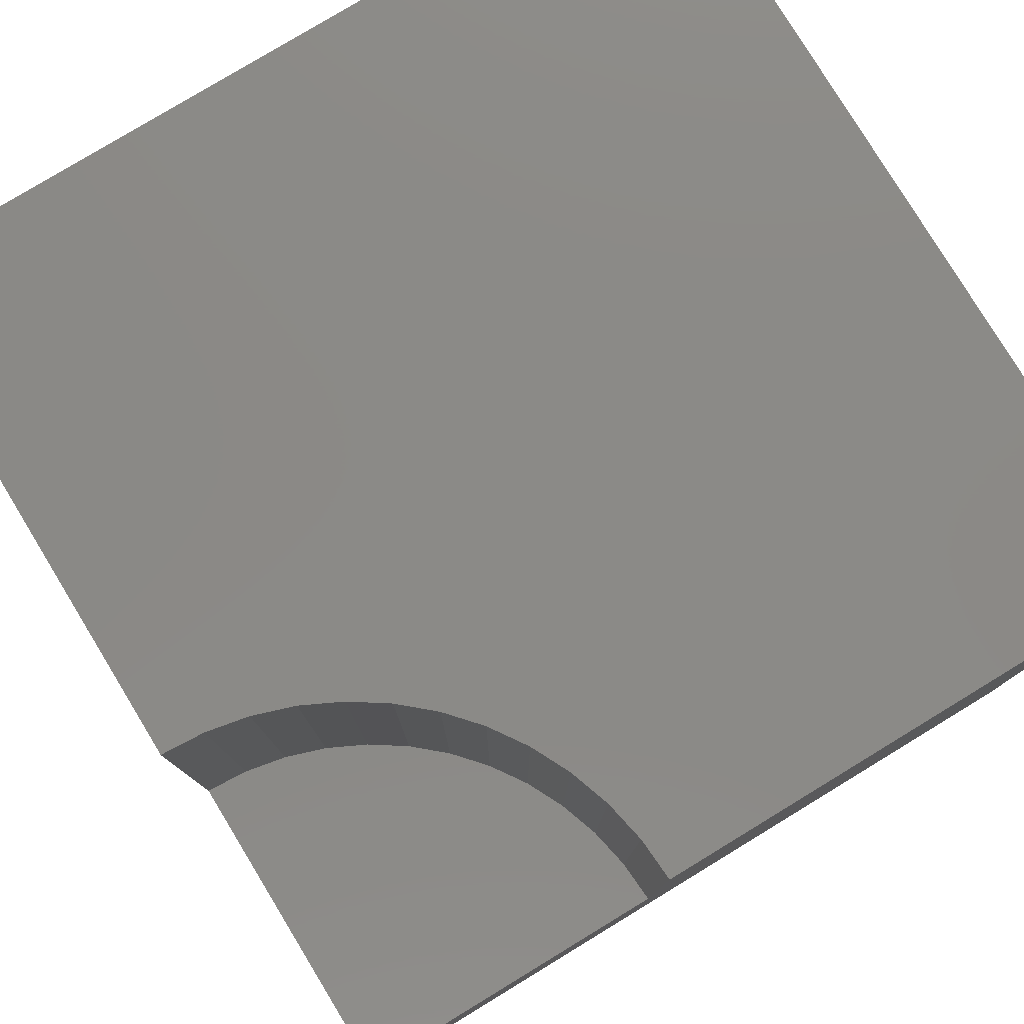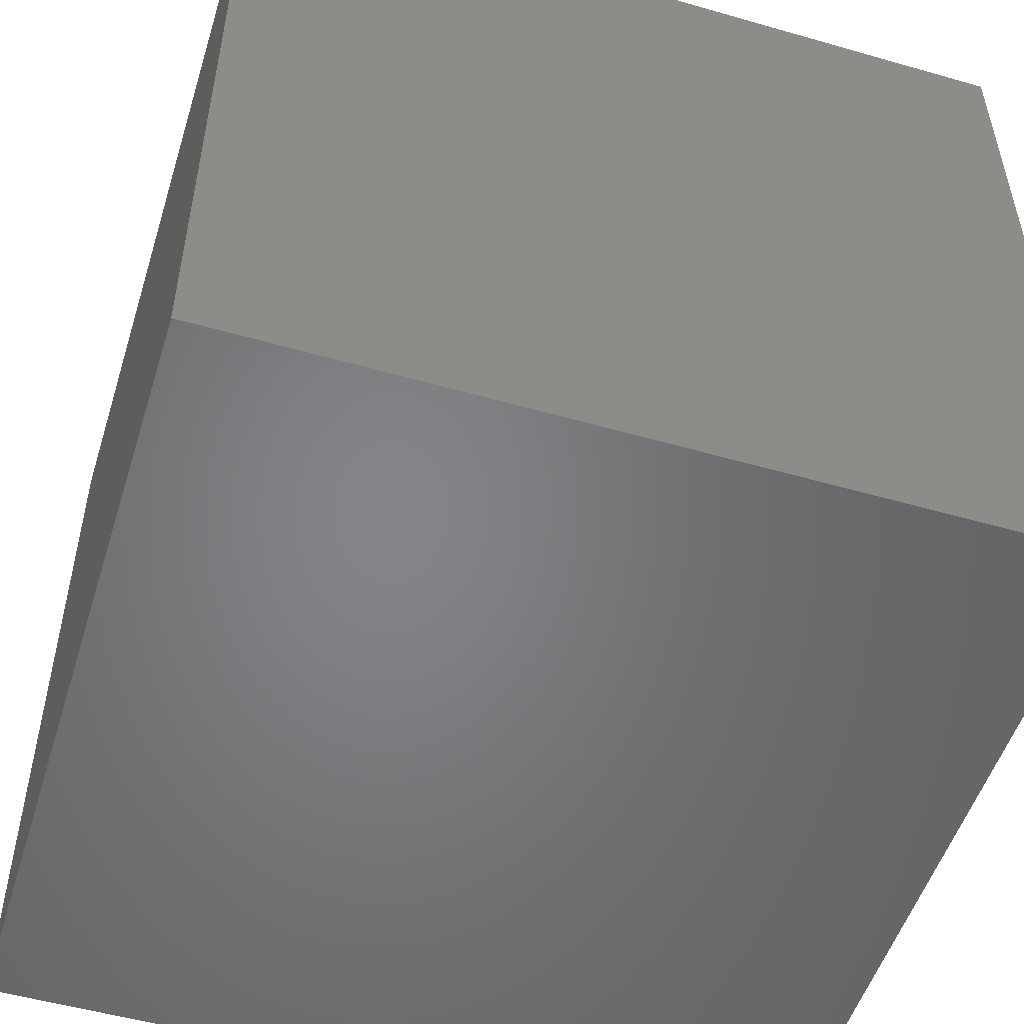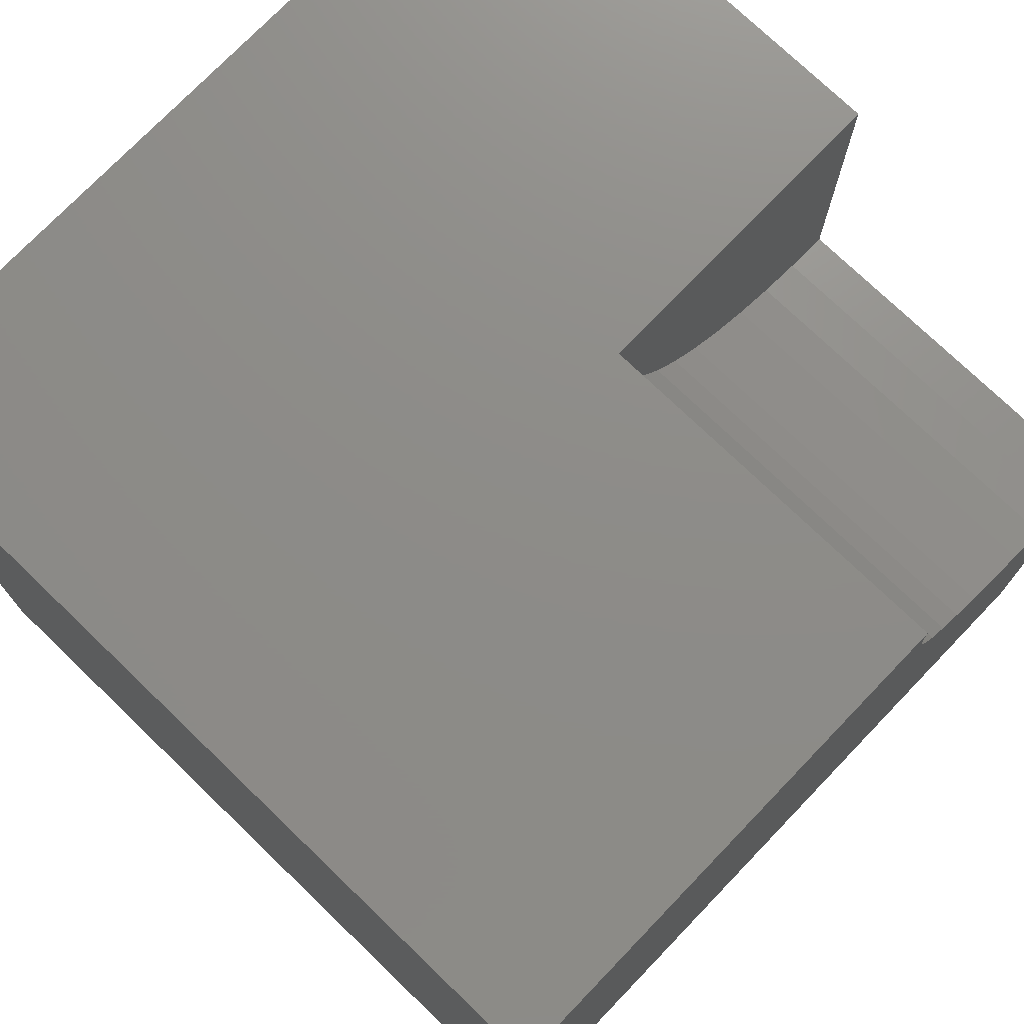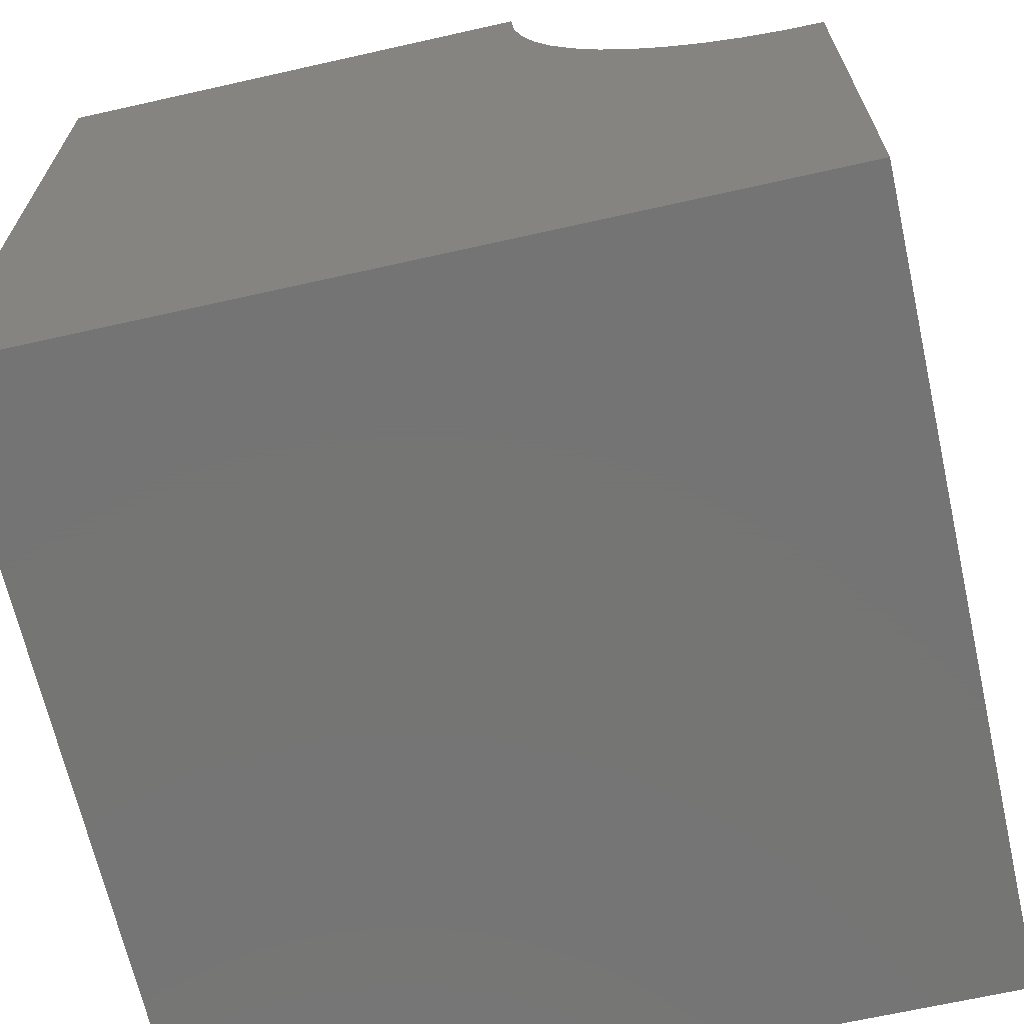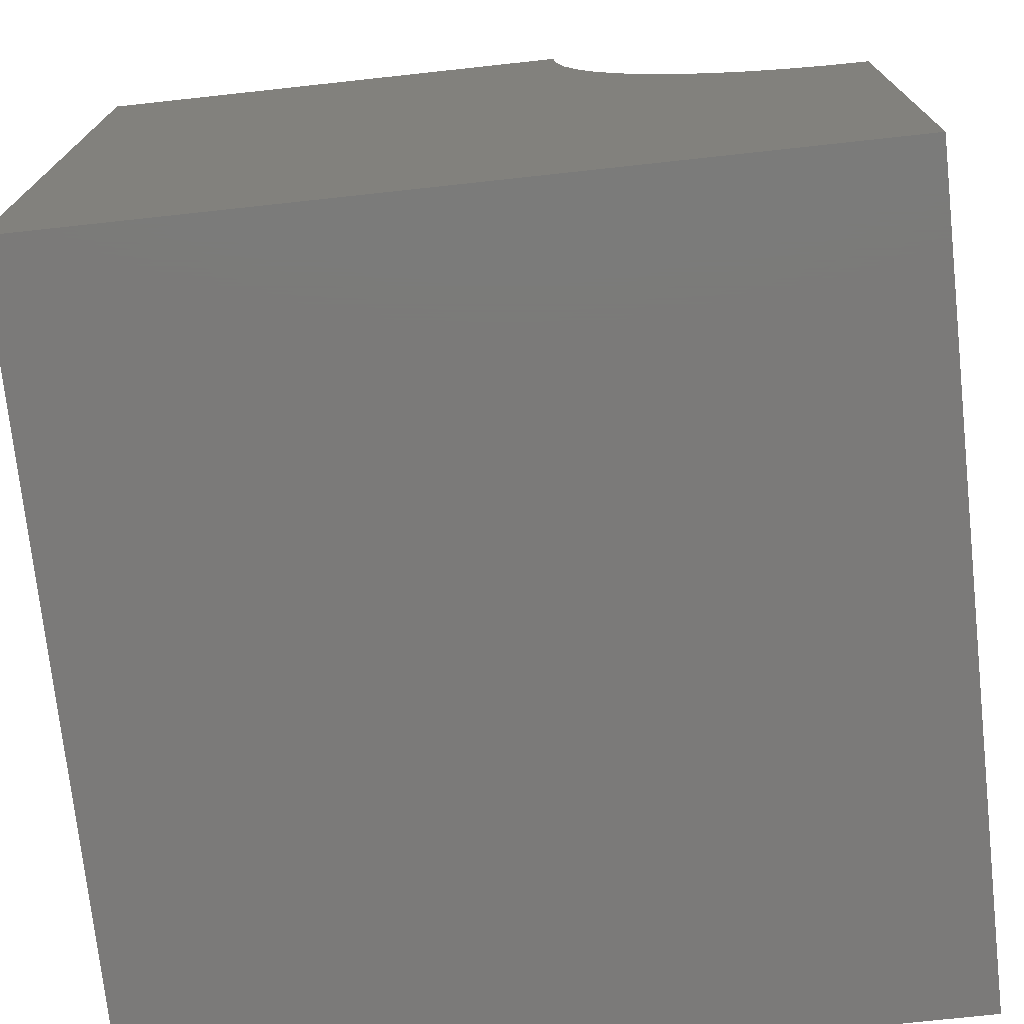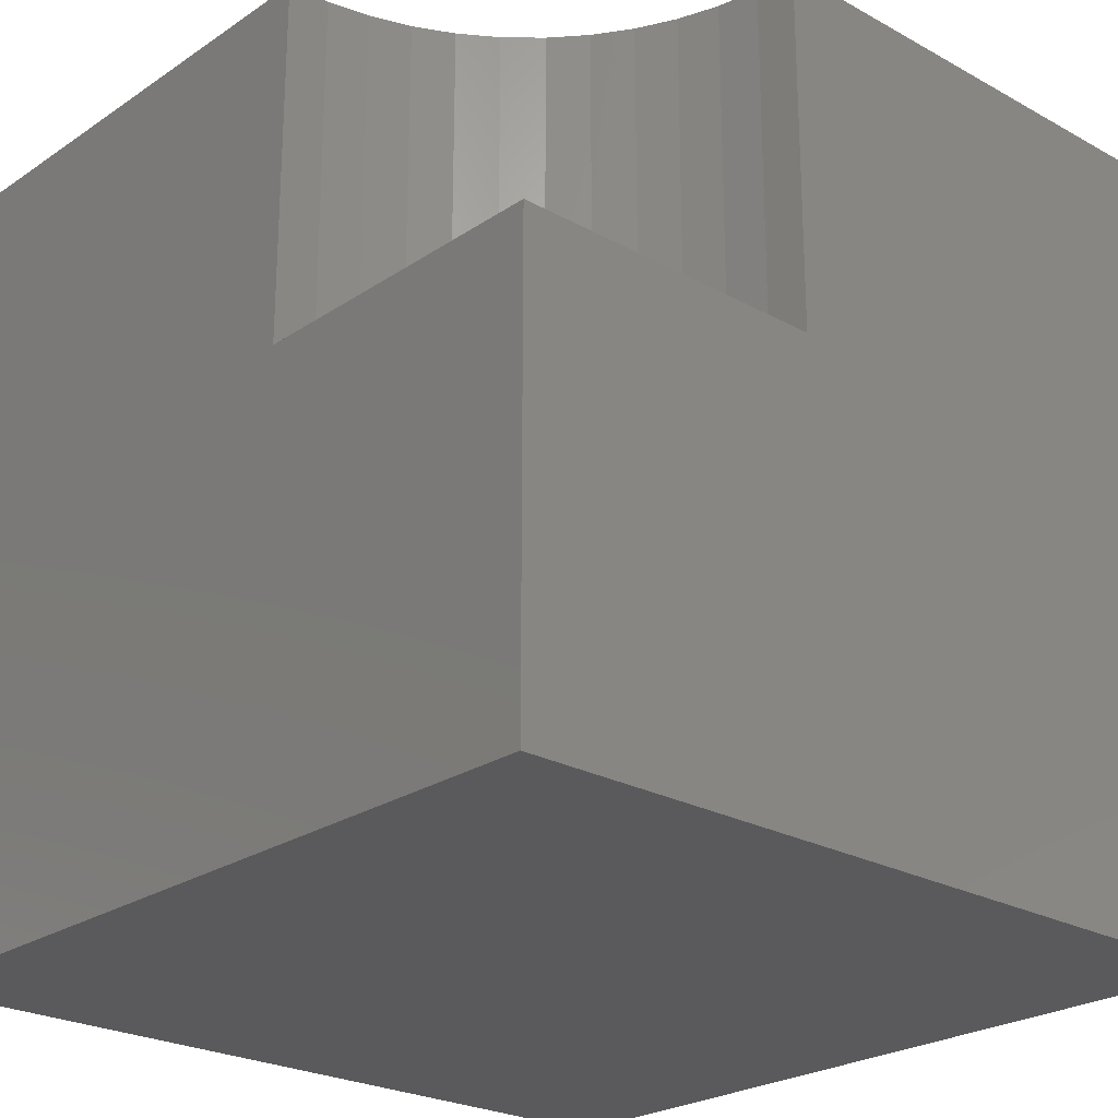
<metadata>
{"format":"stl","ext":"stl","renderer":"f3d","projection":"perspective","resolution":1024,"background":"white","views":[{"elev":79.2,"azim":148.7,"up":"+Z"},{"elev":-52.2,"azim":-17.2,"up":"+Z"},{"elev":75.0,"azim":-46.1,"up":"+Y"},{"elev":-67.0,"azim":12.7,"up":"+Y"},{"elev":-73.7,"azim":6.2,"up":"+Y"},{"elev":-24.3,"azim":137.7,"up":"+Z"}]}
</metadata>
<code>
# stl→obj: 34 verts, 64 faces
v 0 10 10
v 0 10 0
v 0 0 10
v 0 0 0
v 6.151 9.493 10
v 6.118 10 10
v 8.059 6.638 10
v 7.637 6.92 10
v 7.255 7.255 10
v 6.92 7.637 10
v 6.638 8.059 10
v 6.413 8.514 10
v 6.25 8.995 10
v 10 6.118 10
v 9.493 6.151 10
v 10 0 10
v 8.995 6.25 10
v 8.514 6.413 10
v 10 6.118 5.528
v 10 0 0
v 10 10 5.528
v 10 10 0
v 6.118 10 5.528
v 6.151 9.493 5.528
v 6.25 8.995 5.528
v 6.413 8.514 5.528
v 6.638 8.059 5.528
v 6.92 7.637 5.528
v 7.255 7.255 5.528
v 7.637 6.92 5.528
v 8.059 6.638 5.528
v 8.514 6.413 5.528
v 8.995 6.25 5.528
v 9.493 6.151 5.528
f 1 2 3
f 3 2 4
f 5 6 1
f 7 8 3
f 3 8 9
f 3 9 10
f 10 11 3
f 3 11 12
f 3 12 1
f 1 12 13
f 1 13 5
f 14 15 16
f 16 15 17
f 16 17 3
f 3 17 18
f 3 18 7
f 14 16 19
f 19 16 20
f 19 20 21
f 21 20 22
f 2 22 4
f 4 22 20
f 21 22 23
f 23 22 2
f 23 2 6
f 6 2 1
f 20 16 4
f 4 16 3
f 23 6 5
f 23 5 24
f 24 5 13
f 24 13 25
f 25 13 12
f 25 12 26
f 26 12 11
f 26 11 27
f 27 11 10
f 27 10 28
f 28 10 9
f 28 9 29
f 29 9 8
f 29 8 30
f 30 8 7
f 30 7 31
f 31 7 18
f 31 18 32
f 32 18 17
f 32 17 33
f 33 17 15
f 33 15 34
f 34 15 14
f 34 14 19
f 23 24 21
f 21 24 25
f 21 25 26
f 26 27 21
f 21 27 28
f 21 28 29
f 29 30 21
f 21 30 31
f 21 31 32
f 32 33 21
f 21 33 34
f 21 34 19

</code>
